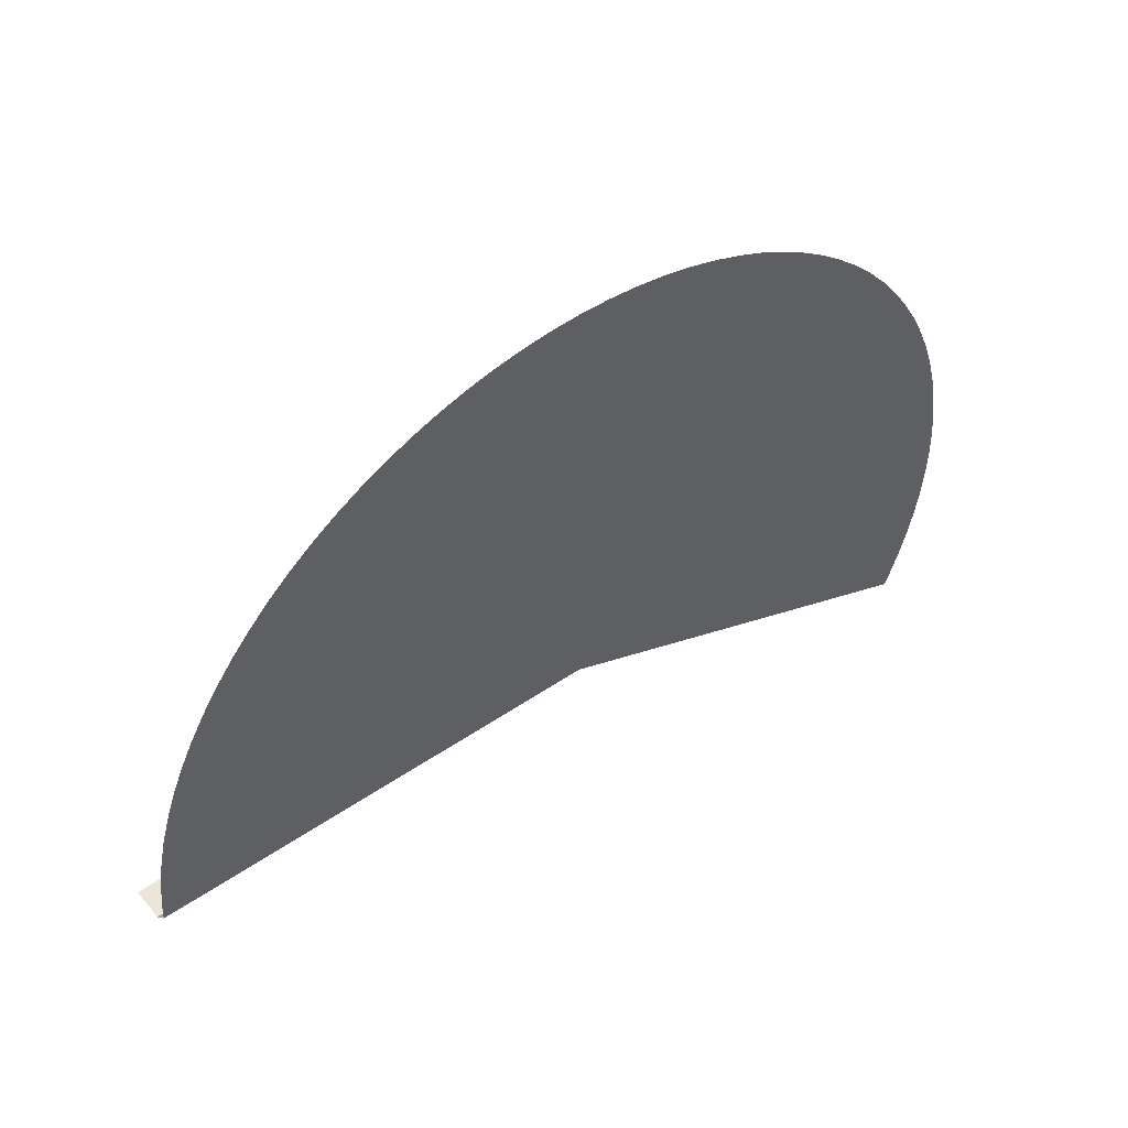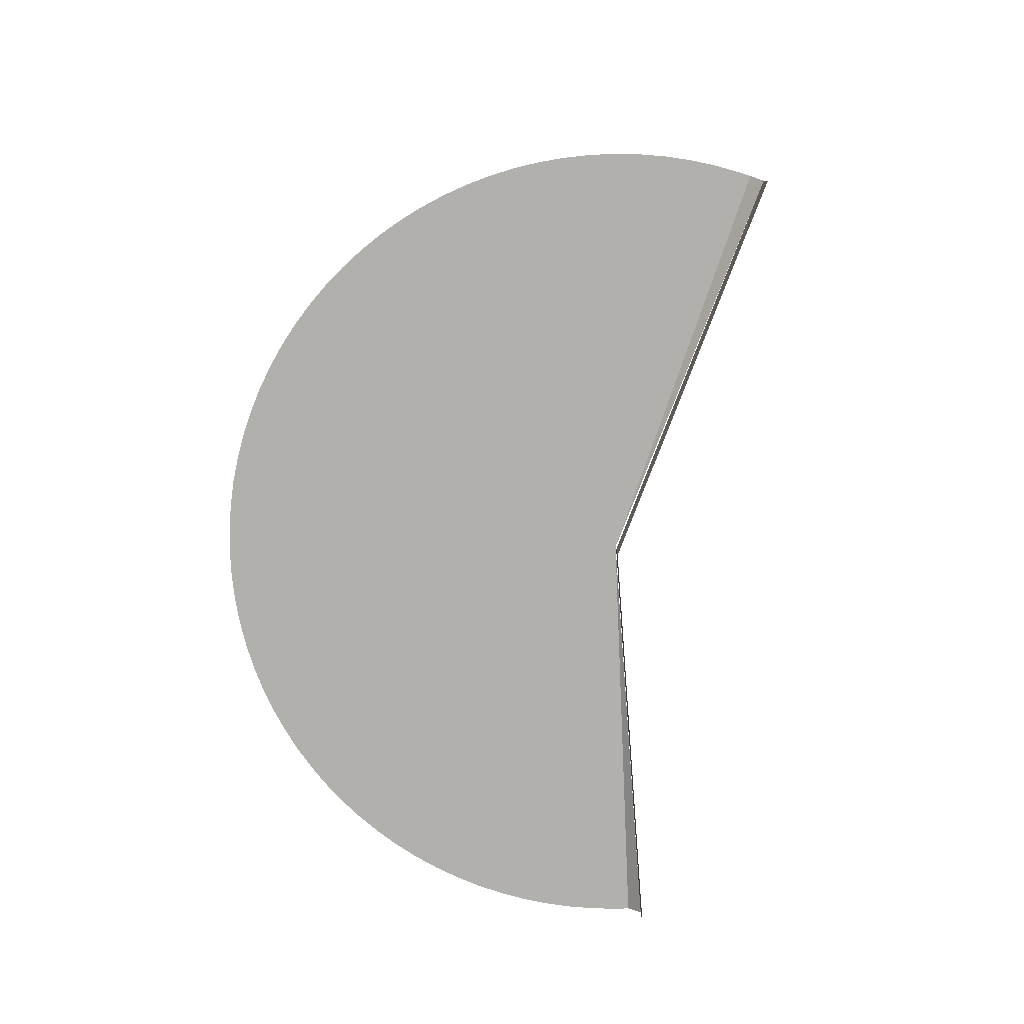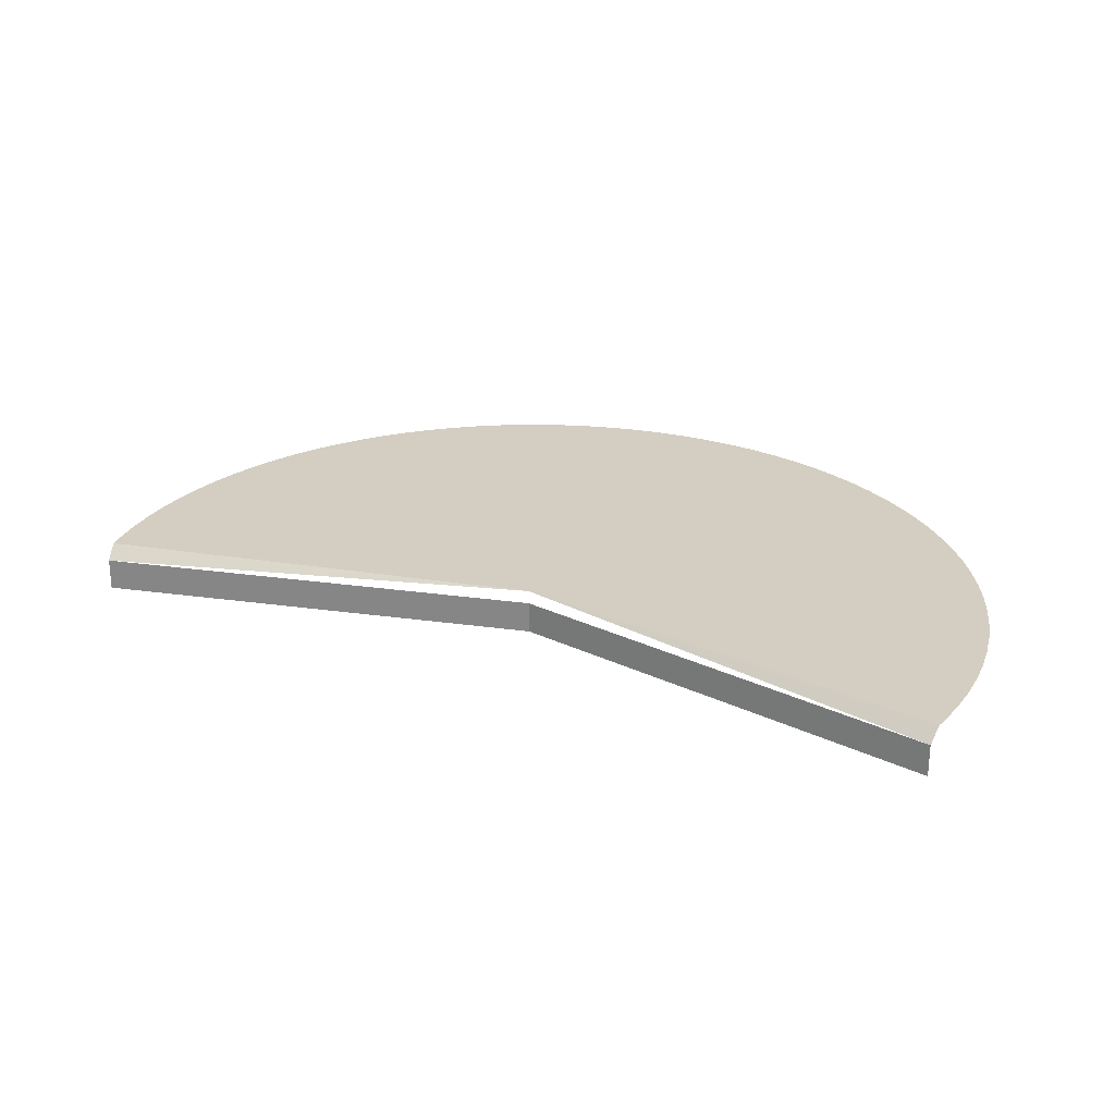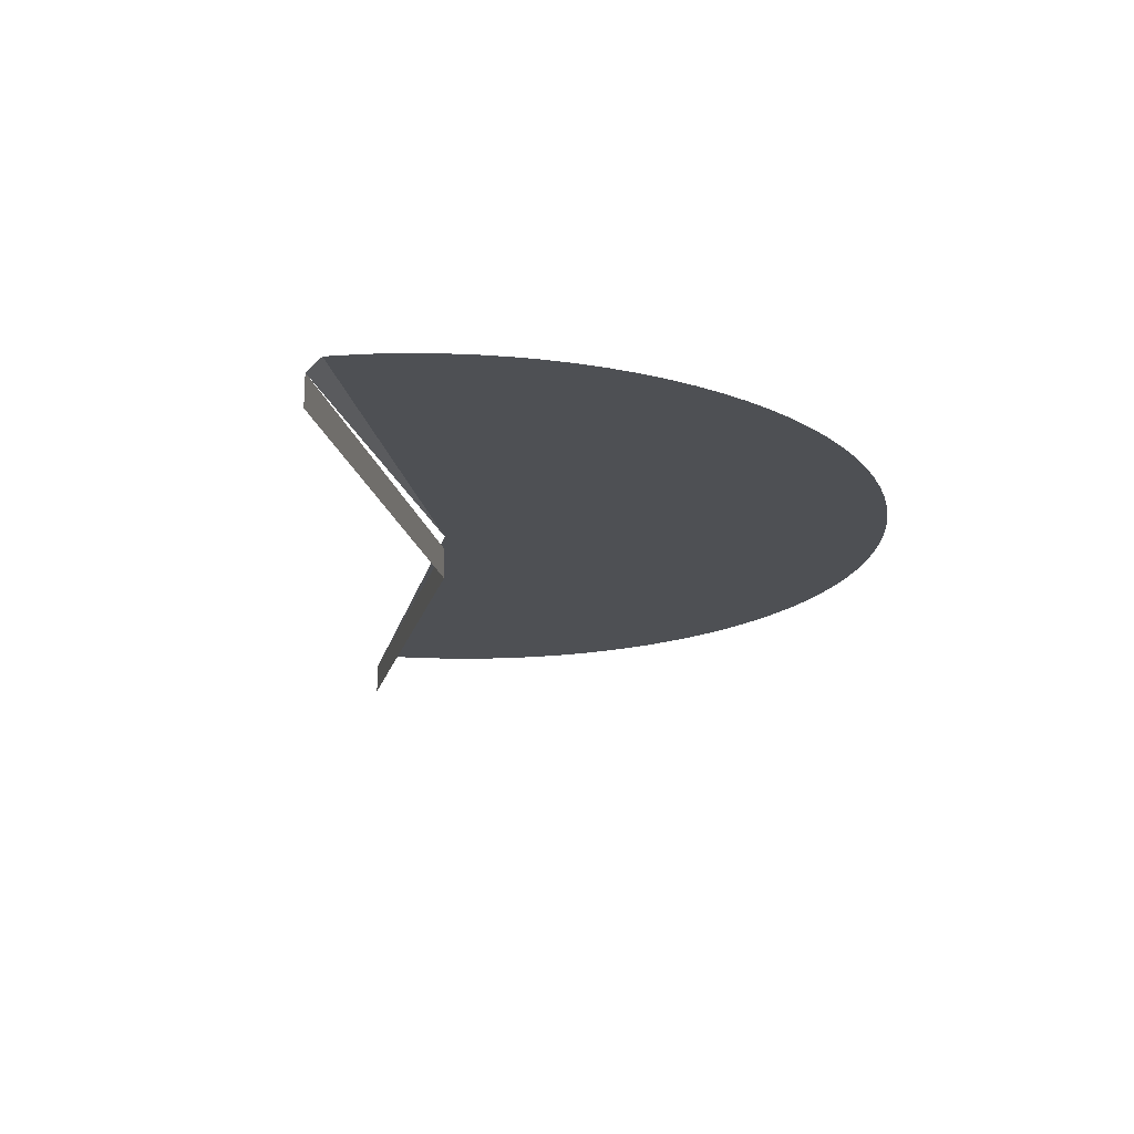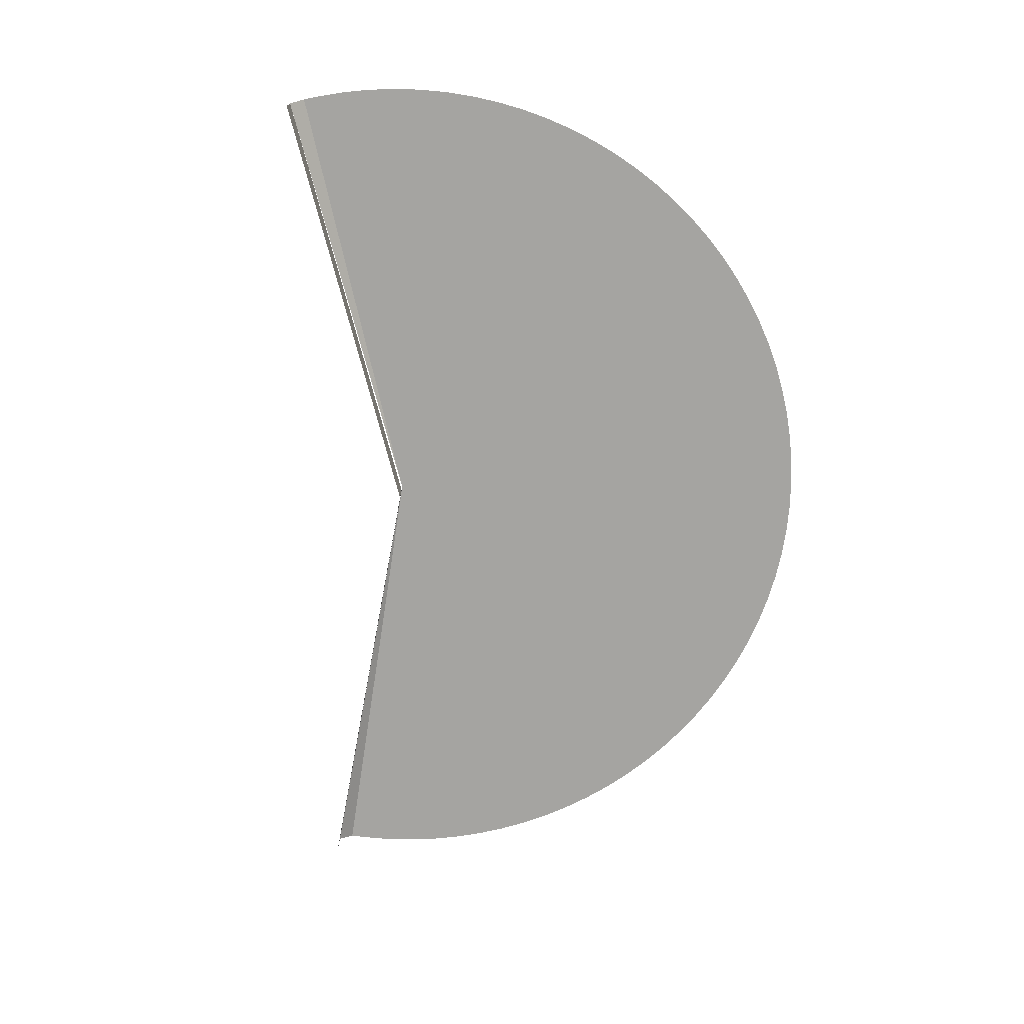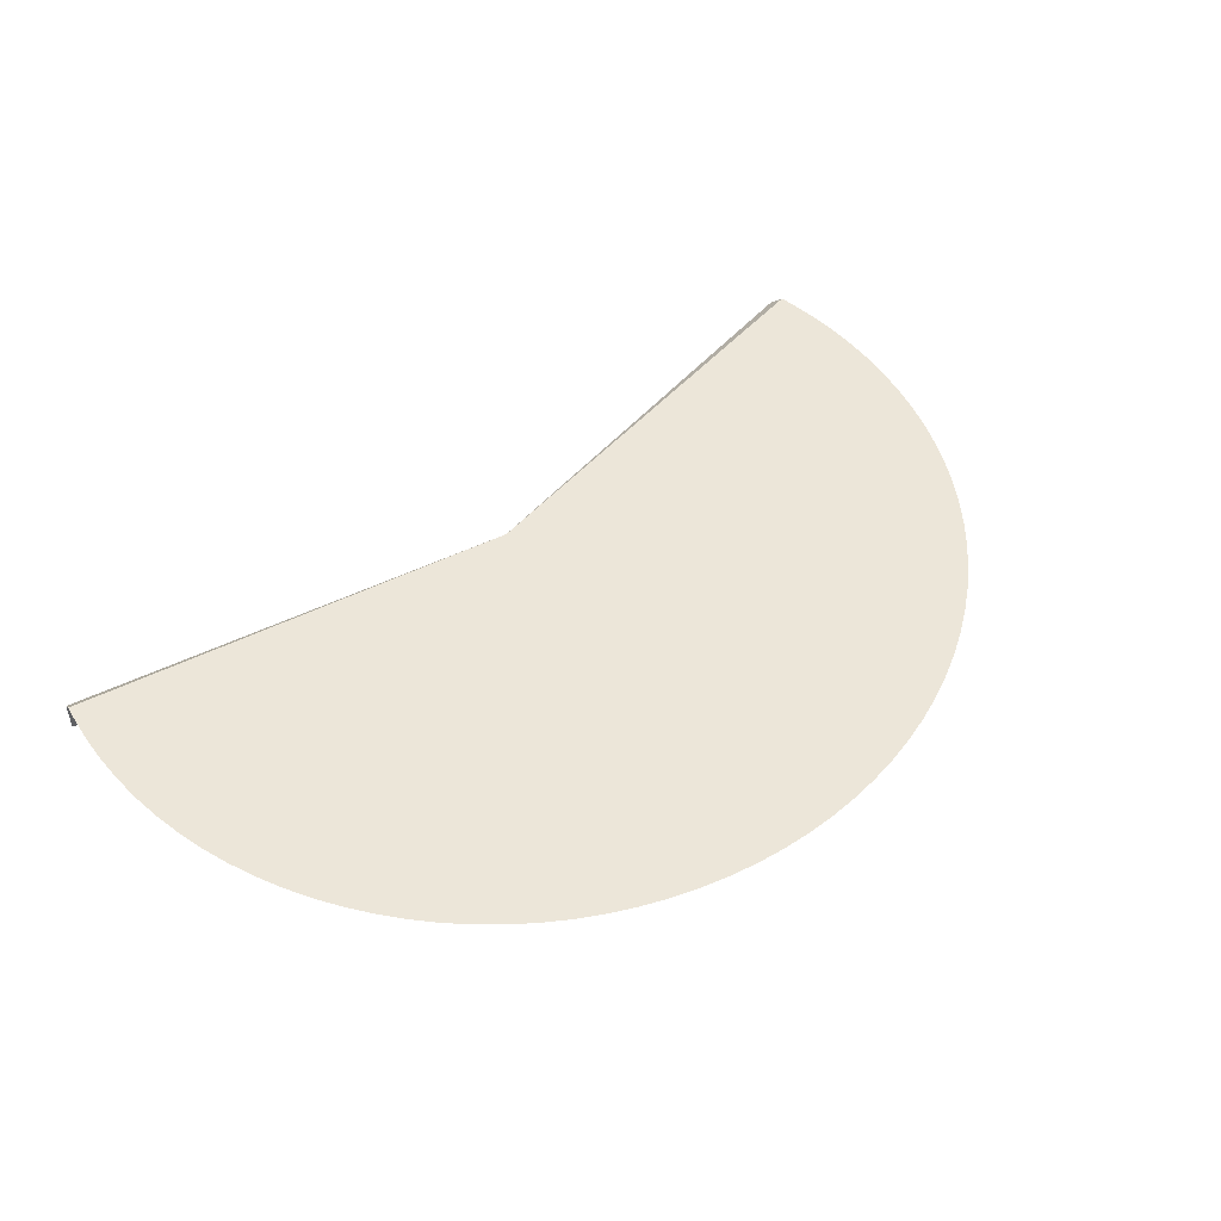
<metadata>
{"format":"obj","ext":"obj","renderer":"f3d","projection":"perspective","resolution":1024,"background":"white","views":[{"elev":49.1,"azim":141.6,"up":"+Z"},{"elev":-78.6,"azim":69.2,"up":"+Y"},{"elev":25.3,"azim":-167.2,"up":"+Y"},{"elev":-18.7,"azim":-103.7,"up":"+Y"},{"elev":-73.3,"azim":-100.6,"up":"+Y"},{"elev":49.3,"azim":-52.1,"up":"+Y"}]}
</metadata>
<code>
o Slice57
v 0 0 0
v 0.9995 0 0.03141
v 1 -0.03 0
v 0.998 0 0.06279
v 0.9921 0 0.1253
v 0.9823 0 0.1874
v 0.9686 0 0.2487
v 0.9511 0 0.309
v 0.9298 0 0.3681
v 0.9048 0 0.4258
v 0.8763 0 0.4818
v 0.8443 0 0.5358
v 0.809 0 0.5878
v 0.7705 0 0.6374
v 0.729 0 0.6845
v 0.6845 0 0.729
v 0.6374 0 0.7705
v 0.5878 0 0.809
v 0.5358 0 0.8443
v 0.4818 0 0.8763
v 0.4258 0 0.9048
v 0.3681 0 0.9298
v 0.309 0 0.9511
v 0.2487 0 0.9686
v 0.1874 0 0.9823
v 0.1253 0 0.9921
v 0.06279 0 0.998
v 6.123e-17 0 1
v -0.06279 0 0.998
v -0.1253 0 0.9921
v -0.1874 0 0.9823
v -0.2487 0 0.9686
v -0.309 0 0.9511
v -0.3681 0 0.9298
v -0.4258 0 0.9048
v -0.4818 0 0.8763
v -0.5358 0 0.8443
v -0.5878 0 0.809
v -0.6374 0 0.7705
v -0.6845 0 0.729
v -0.729 0 0.6845
v -0.7705 0 0.6374
v -0.809 0 0.5878
v -0.8443 0 0.5358
v -0.8763 0 0.4818
v -0.9048 0 0.4258
v -0.9298 0 0.3681
v -0.9511 0 0.309
v -0.9686 0 0.2487
v -0.9823 0 0.1874
v -0.9921 0 0.1253
v -0.998 0 0.06279
v -1 0 1.225e-16
v -0.998 0 -0.06279
v -0.9921 0 -0.1253
v -0.9823 0 -0.1874
v -0.9686 0 -0.2487
v -0.9511 0 -0.309
v -0.9298 0 -0.3681
v -0.9178 0 -0.3971
v -0.9048 -0.03 -0.4258
v 0 -0.1 0
v 0 -0.03 0
v 1 -0.1 0
v -0.9048 -0.1 -0.4258
g Slice57
f 1 2 3
f 1 4 2
f 1 5 4
f 1 6 5
f 1 7 6
f 1 8 7
f 1 9 8
f 1 10 9
f 1 11 10
f 1 12 11
f 1 13 12
f 1 14 13
f 1 15 14
f 1 16 15
f 1 17 16
f 1 18 17
f 1 19 18
f 1 20 19
f 1 21 20
f 1 22 21
f 1 23 22
f 1 24 23
f 1 25 24
f 1 26 25
f 1 27 26
f 1 28 27
f 1 29 28
f 1 30 29
f 1 31 30
f 1 32 31
f 1 33 32
f 1 34 33
f 1 35 34
f 1 36 35
f 1 37 36
f 1 38 37
f 1 39 38
f 1 40 39
f 1 41 40
f 1 42 41
f 1 43 42
f 1 44 43
f 1 45 44
f 1 46 45
f 1 47 46
f 1 48 47
f 1 49 48
f 1 50 49
f 1 51 50
f 1 52 51
f 1 53 52
f 1 54 53
f 1 55 54
f 1 56 55
f 1 57 56
f 1 58 57
f 1 59 58
f 1 60 59
f 1 61 60
f 62 63 3 64
f 63 62 65 61

</code>
